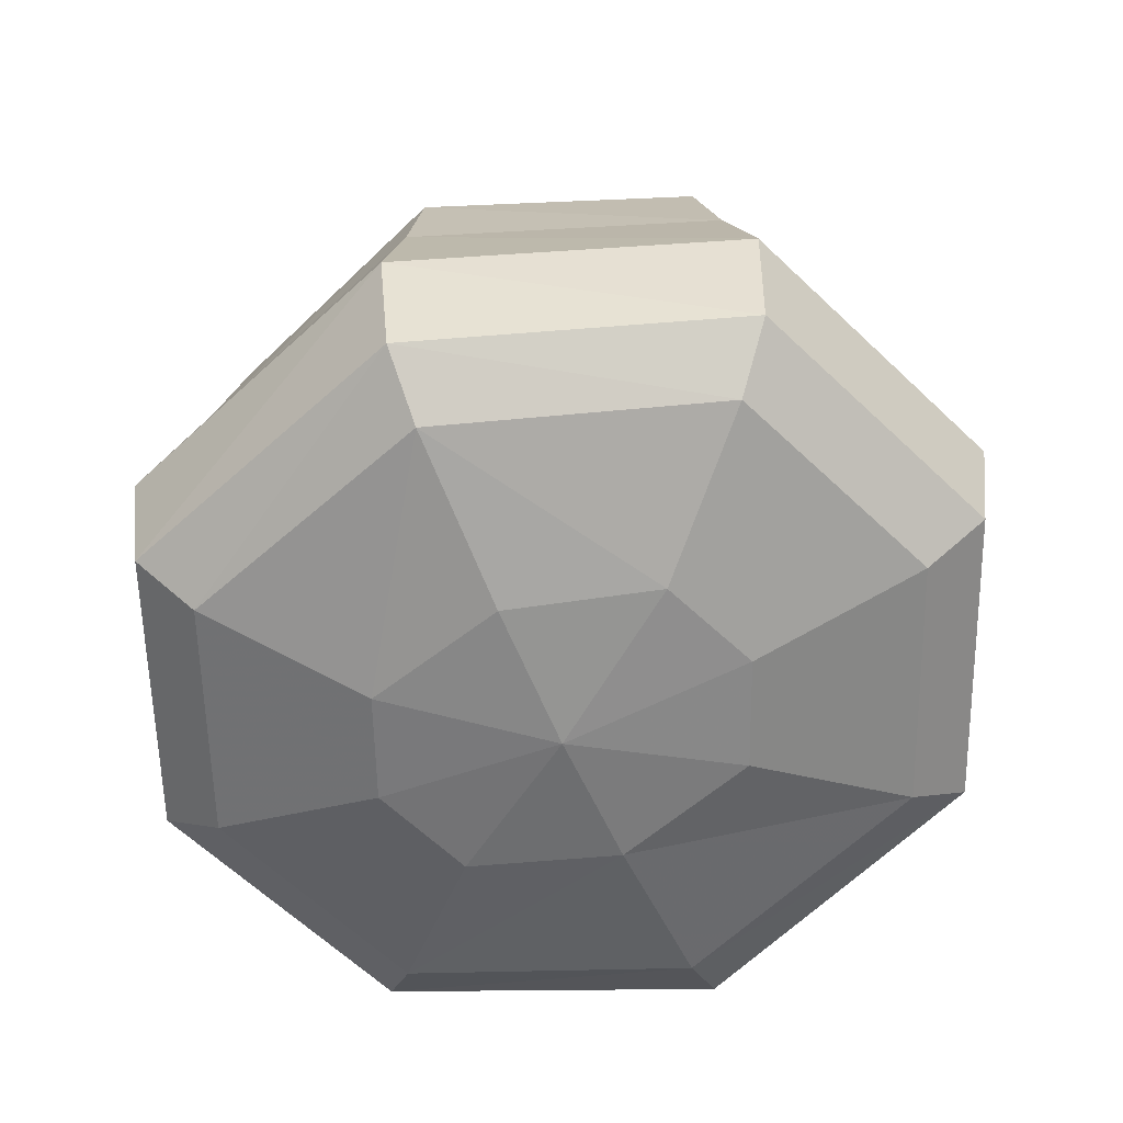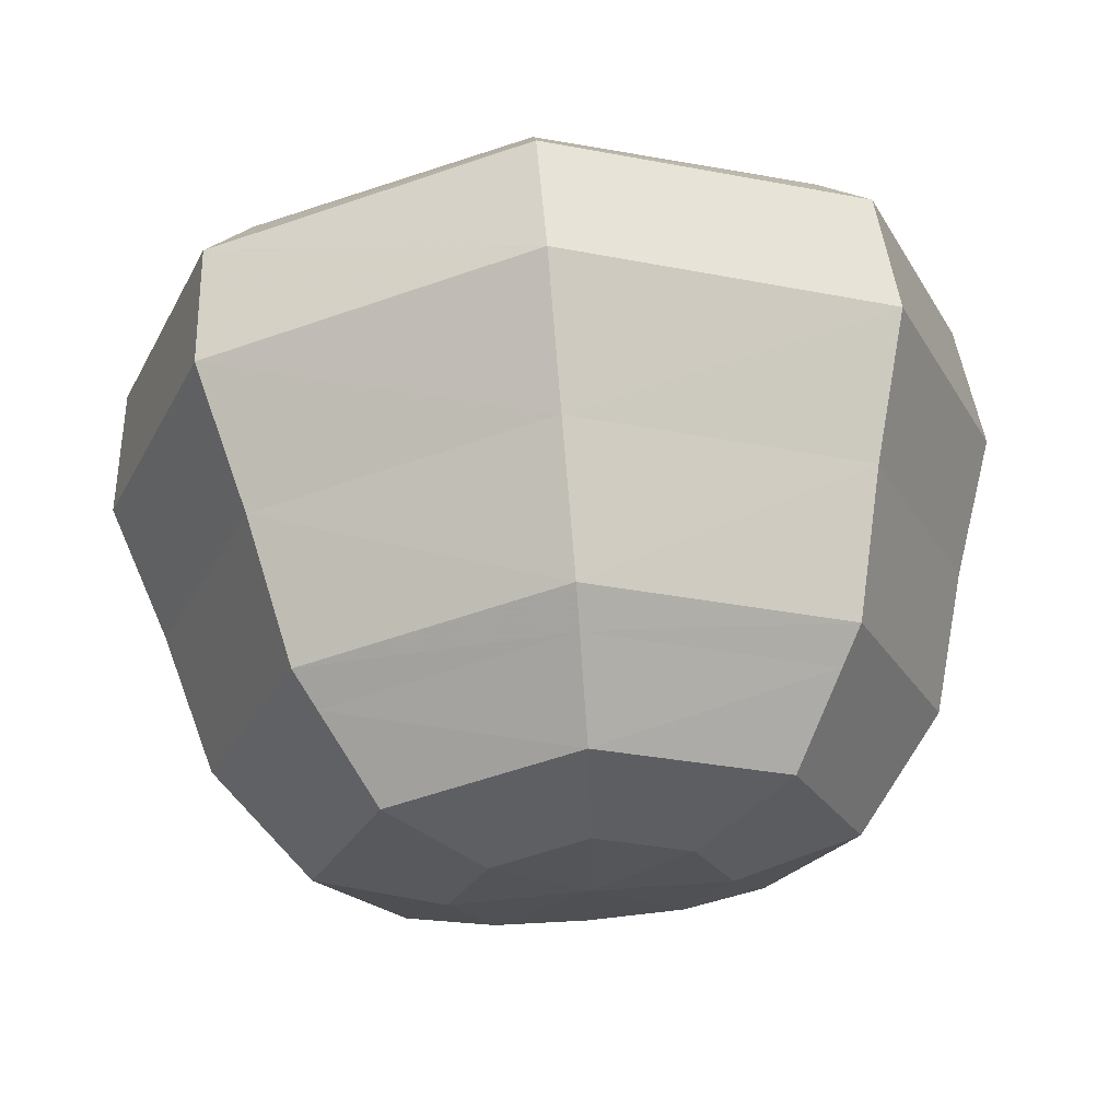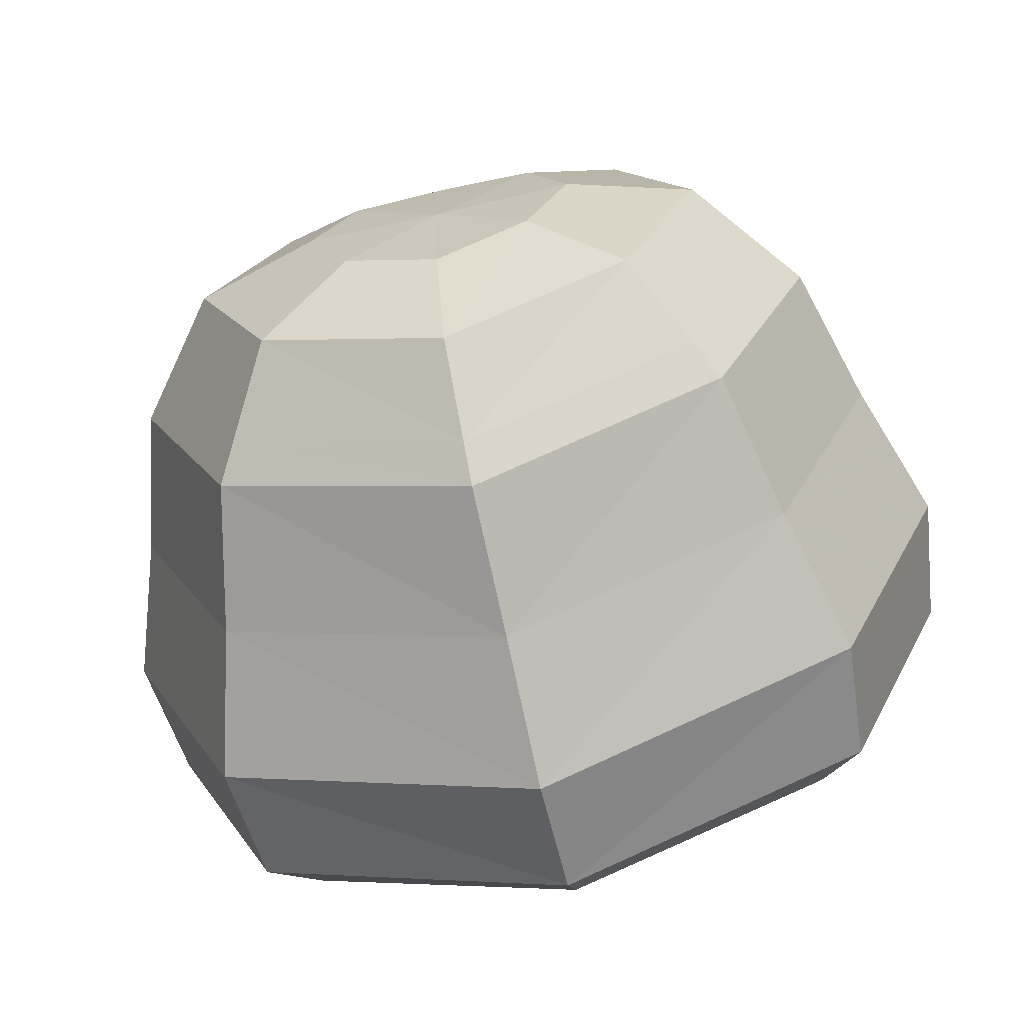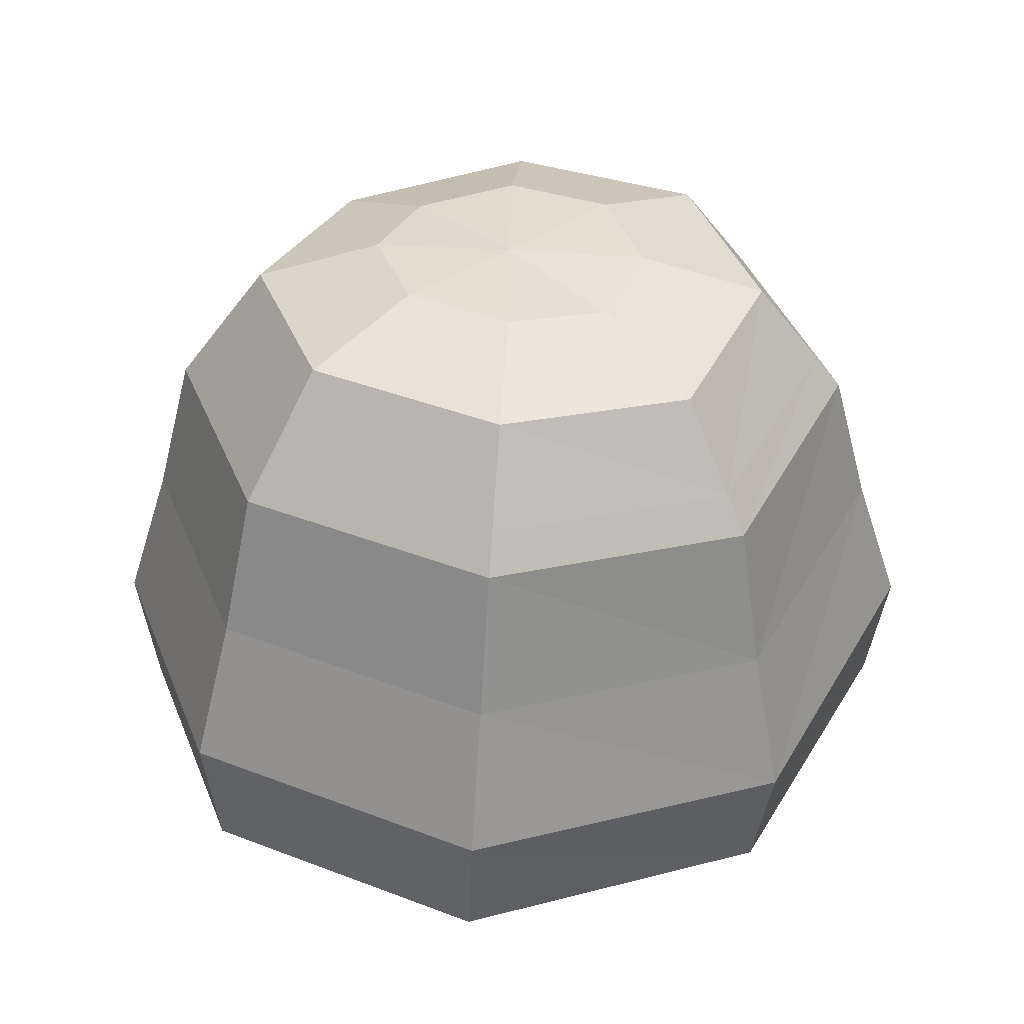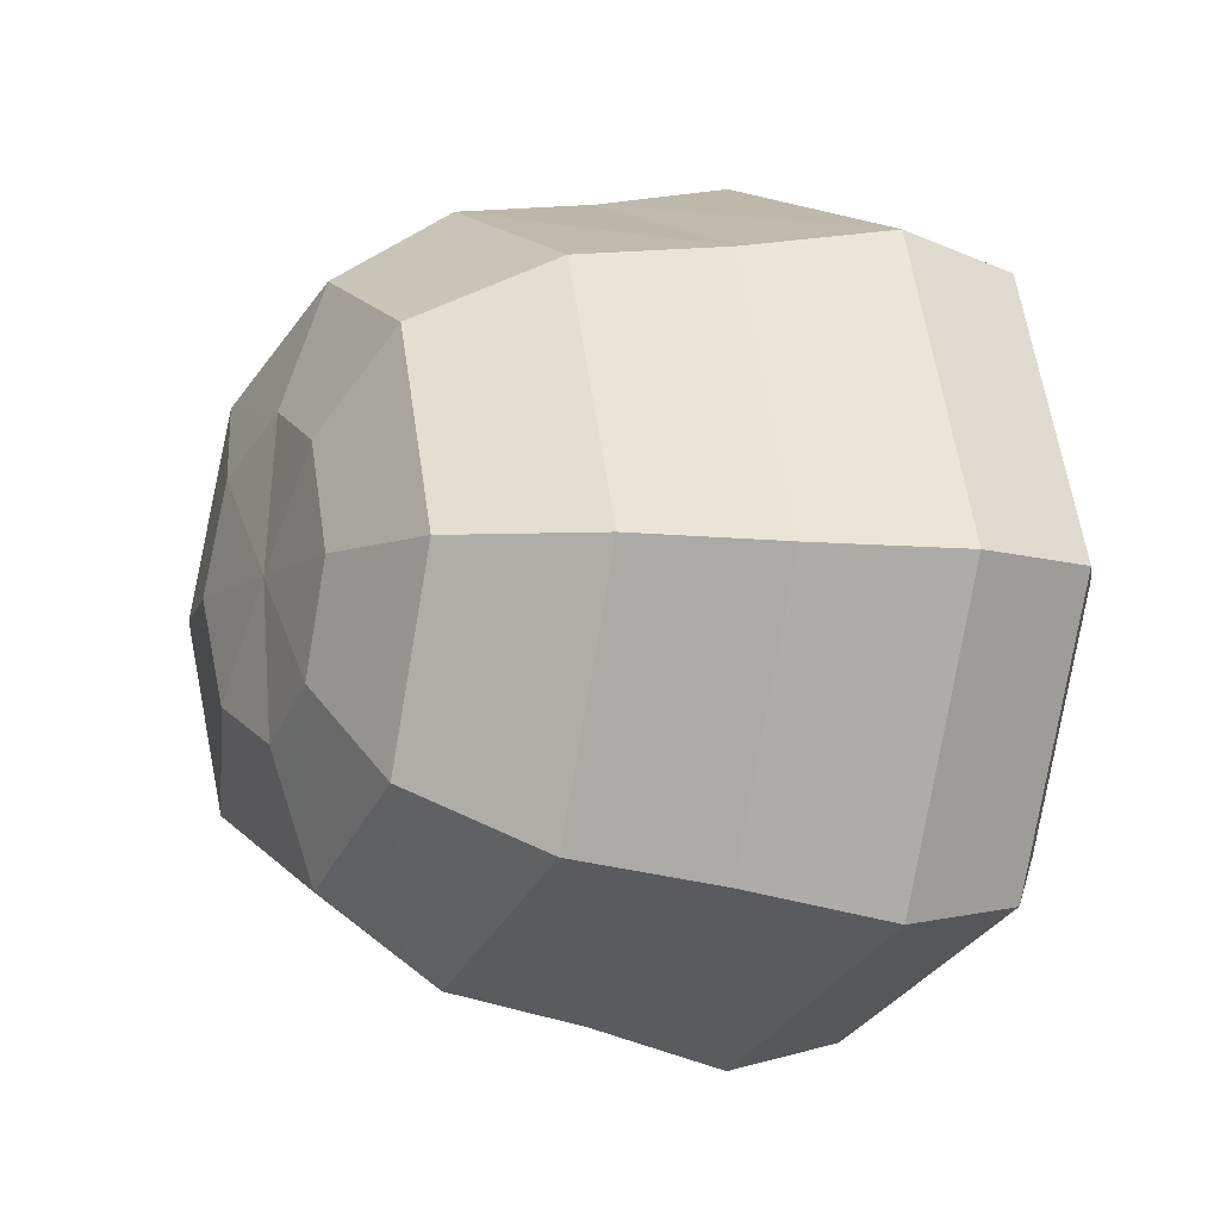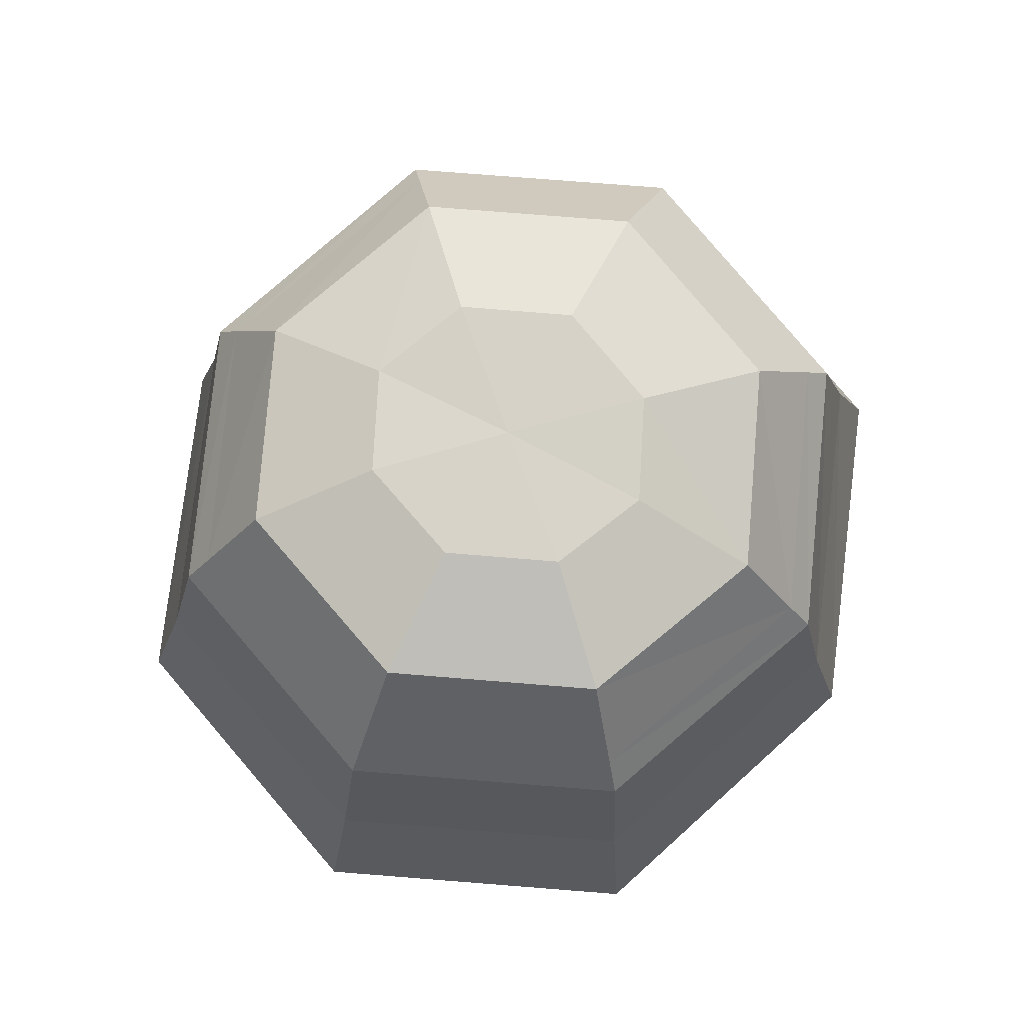
<metadata>
{"format":"obj","ext":"obj","renderer":"f3d","projection":"perspective","resolution":1024,"background":"white","views":[{"elev":-61.2,"azim":23.3,"up":"+Y"},{"elev":68.3,"azim":175.1,"up":"+Z"},{"elev":-68.5,"azim":-167.1,"up":"+Z"},{"elev":37.1,"azim":138.3,"up":"+Y"},{"elev":-8.7,"azim":-119.1,"up":"+Z"},{"elev":77.0,"azim":117.3,"up":"+Y"}]}
</metadata>
<code>
o Sphere.005_Sphere.007
v 0.07003 0.505 -0.07426
v 0.1373 0.4772 -0.1404
v 0.1876 0.3887 -0.1853
v 0.2112 0.2813 -0.2017
v 0.2394 0.1742 -0.2228
v 0.2322 0.08081 -0.209
v 0.1085 0.008088 -0.07873
v 0.1025 0.5068 0.002639
v 0.1973 0.4806 0.001664
v 0.266 0.3931 0.000383
v 0.2961 0.2861 -0.000754
v 0.3326 0.1795 -0.001939
v 0.3193 0.08569 -0.00262
v 0.1409 0.009907 -0.001833
v 0.07126 0.5037 0.08
v 0.1396 0.4748 0.1446
v 0.1906 0.3856 0.1872
v 0.2144 0.2779 0.2014
v 0.2429 0.1705 0.2202
v 0.2355 0.07734 0.205
v 0.1097 0.006794 0.07553
v 0.1999 0.04494 -0.1738
v 0.2722 0.04899 -0.002552
v 0.2026 0.04206 0.1698
v 0 0.4993 -0.1056
v 0 0.4667 -0.1984
v 0 0.375 -0.261
v 0 0.2664 -0.2837
v 0 0.1579 -0.3129
v 0 0.06555 -0.2933
v 0 0.002401 -0.1101
v 0 0.5053 0.003497
v -0.07003 0.505 -0.07426
v -0.1373 0.4772 -0.1404
v -0.1876 0.3887 -0.1853
v -0.2112 0.2813 -0.2017
v -0.2394 0.1742 -0.2228
v -0.2322 0.08081 -0.209
v -0.1085 0.008088 -0.07873
v -0.1025 0.5068 0.002639
v -0.1973 0.4806 0.001664
v -0.266 0.3931 0.000383
v -0.2961 0.2861 -0.000754
v -0.3326 0.1795 -0.001939
v -0.3193 0.08569 -0.00262
v -0.1409 0.009907 -0.001833
v 0 -0.00789 -0.001122
v -0.07126 0.5037 0.08
v -0.1396 0.4748 0.1446
v -0.1906 0.3856 0.1872
v -0.2144 0.2779 0.2014
v -0.2429 0.1705 0.2202
v -0.2355 0.07734 0.205
v -0.1097 0.006794 0.07553
v 0 0.4975 0.1125
v 0 0.4633 0.2047
v 0 0.3706 0.2656
v 0 0.2617 0.2864
v 0 0.1527 0.3136
v 0 0.06064 0.2923
v 0 0.000572 0.108
v 0 0.03227 -0.2438
v -0.1999 0.04494 -0.1738
v -0.2722 0.04899 -0.002552
v -0.2026 0.04206 0.1698
v 0 0.0282 0.2422
v 0 0.402 -0.2426
v 0.1728 0.4148 -0.172
v 0.2458 0.4189 0.00076
v 0.1756 0.4119 0.1746
v 0 0.3979 0.2477
v -0.1728 0.4148 -0.172
v -0.2458 0.4189 0.00076
v -0.1756 0.4119 0.1746
f 62 30 6 22
f 30 29 5 6
f 29 28 4 5
f 28 27 3 4
f 67 26 2 68
f 26 25 1 2
f 22 6 13 23
f 6 5 12 13
f 5 4 11 12
f 4 3 10 11
f 68 2 9 69
f 2 1 8 9
f 23 13 20 24
f 13 12 19 20
f 12 11 18 19
f 11 10 17 18
f 69 9 16 70
f 9 8 15 16
f 24 20 60 66
f 20 19 59 60
f 19 18 58 59
f 18 17 57 58
f 70 16 56 71
f 16 15 55 56
f 47 31 7
f 25 32 1
f 47 7 14
f 1 32 8
f 47 14 21
f 8 32 15
f 47 21 61
f 15 32 55
f 31 62 22 7
f 7 22 23 14
f 14 23 24 21
f 21 24 66 61
f 62 63 38 30
f 30 38 37 29
f 29 37 36 28
f 28 36 35 27
f 67 72 34 26
f 26 34 33 25
f 63 64 45 38
f 38 45 44 37
f 37 44 43 36
f 36 43 42 35
f 72 73 41 34
f 34 41 40 33
f 64 65 53 45
f 45 53 52 44
f 44 52 51 43
f 43 51 50 42
f 73 74 49 41
f 41 49 48 40
f 65 66 60 53
f 53 60 59 52
f 52 59 58 51
f 51 58 57 50
f 74 71 56 49
f 49 56 55 48
f 47 39 31
f 25 33 32
f 47 46 39
f 33 40 32
f 47 54 46
f 40 48 32
f 47 61 54
f 48 55 32
f 31 39 63 62
f 39 46 64 63
f 46 54 65 64
f 54 61 66 65
f 27 67 68 3
f 3 68 69 10
f 10 69 70 17
f 17 70 71 57
f 27 35 72 67
f 35 42 73 72
f 42 50 74 73
f 50 57 71 74

</code>
